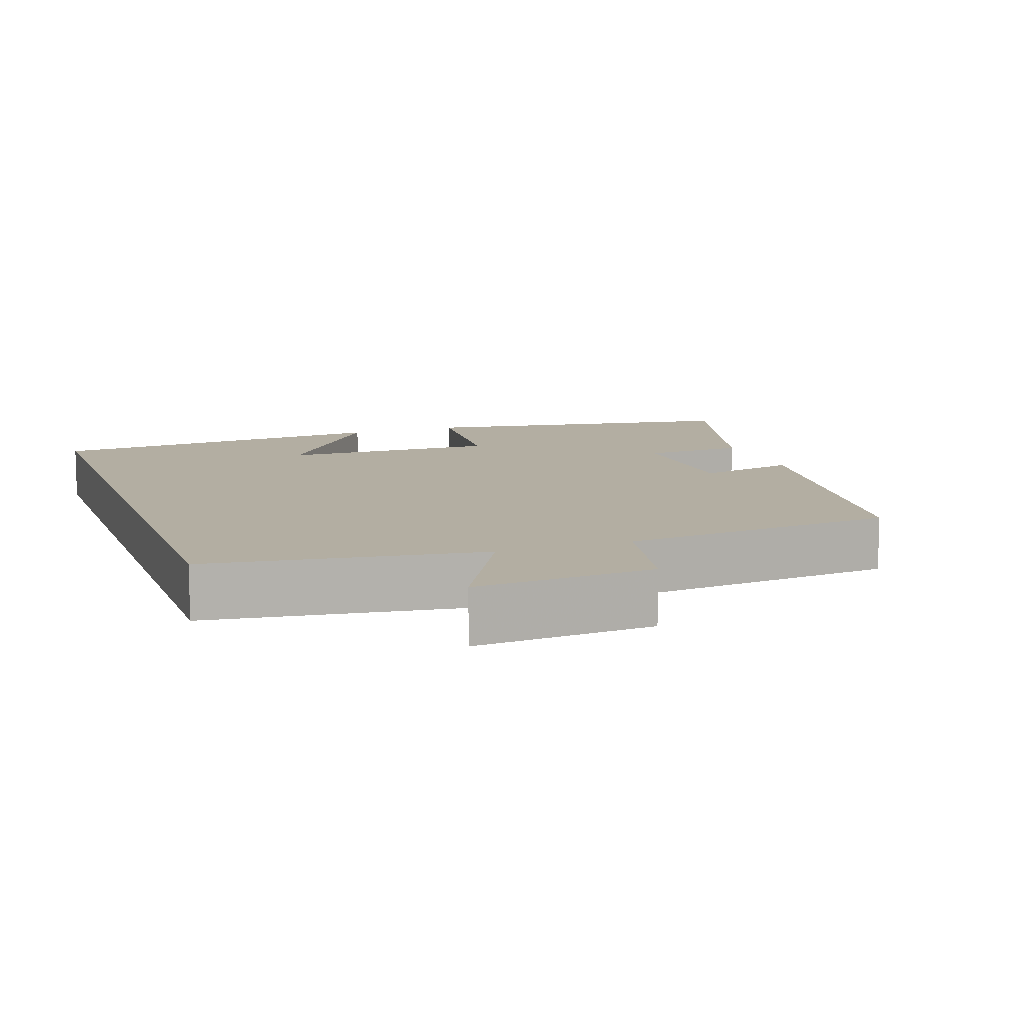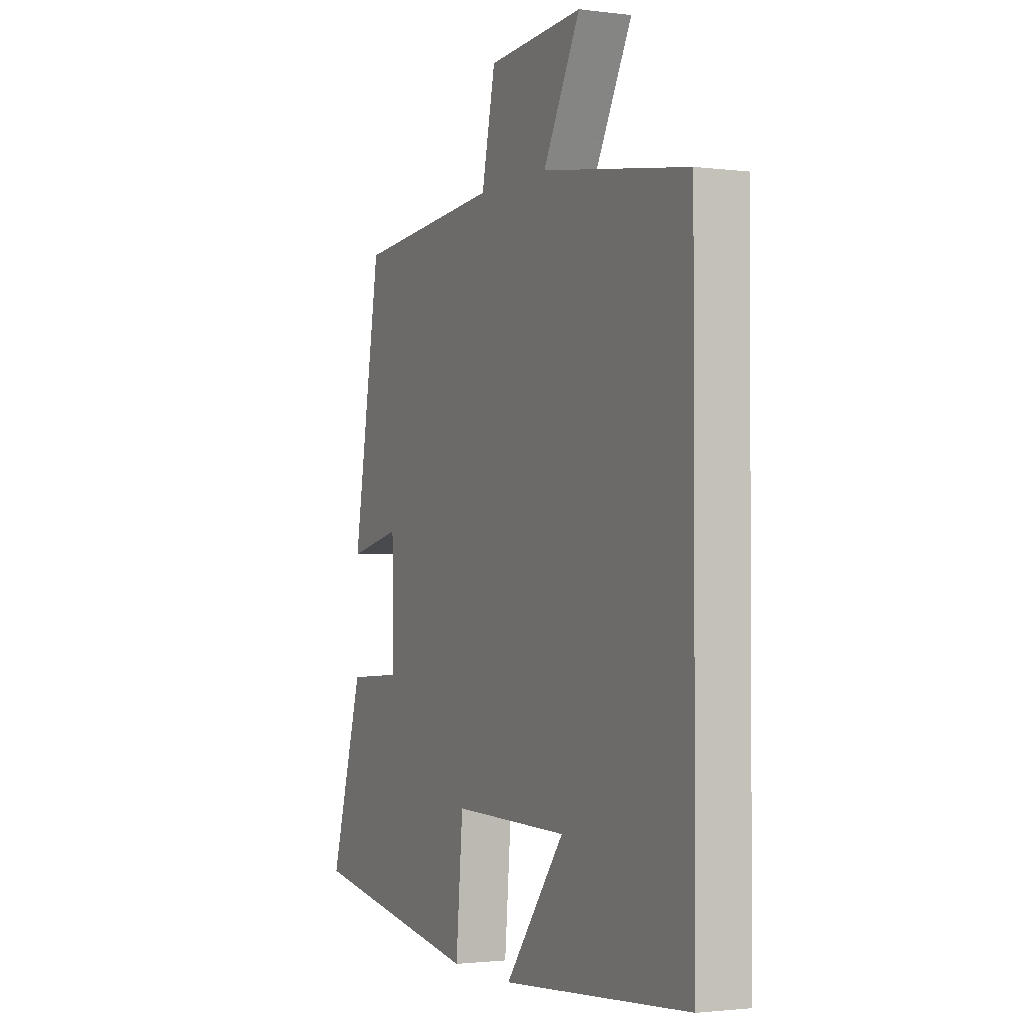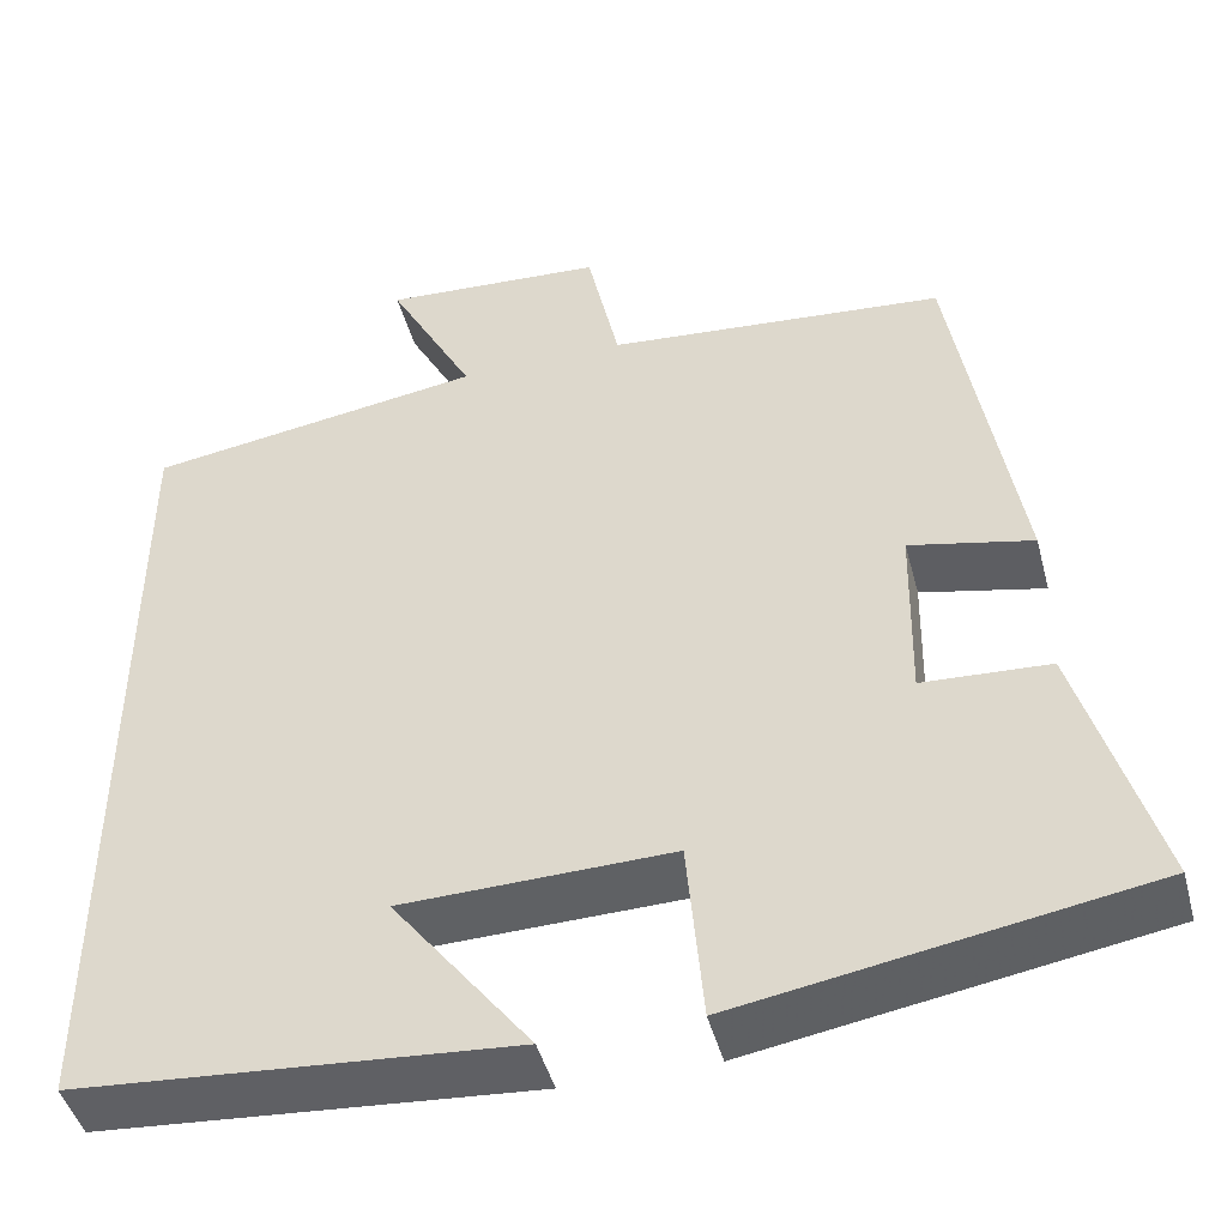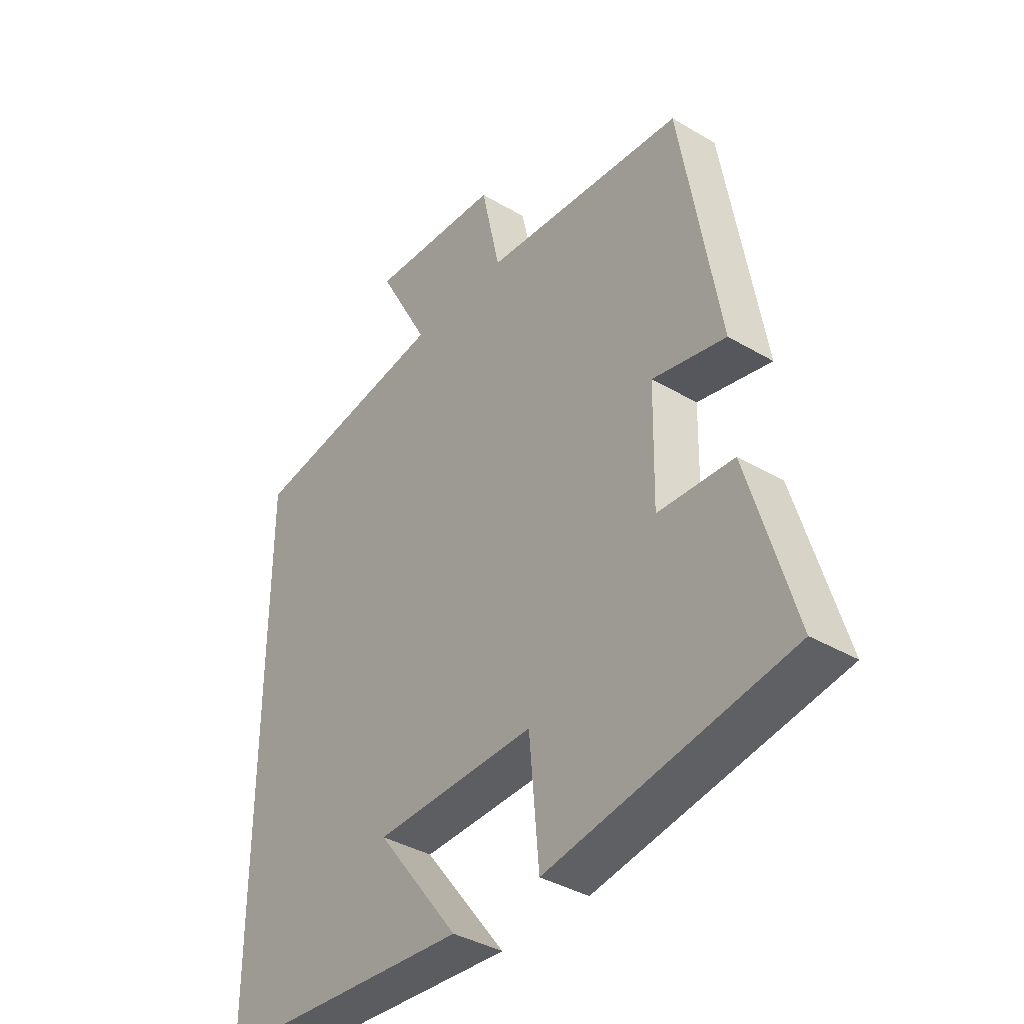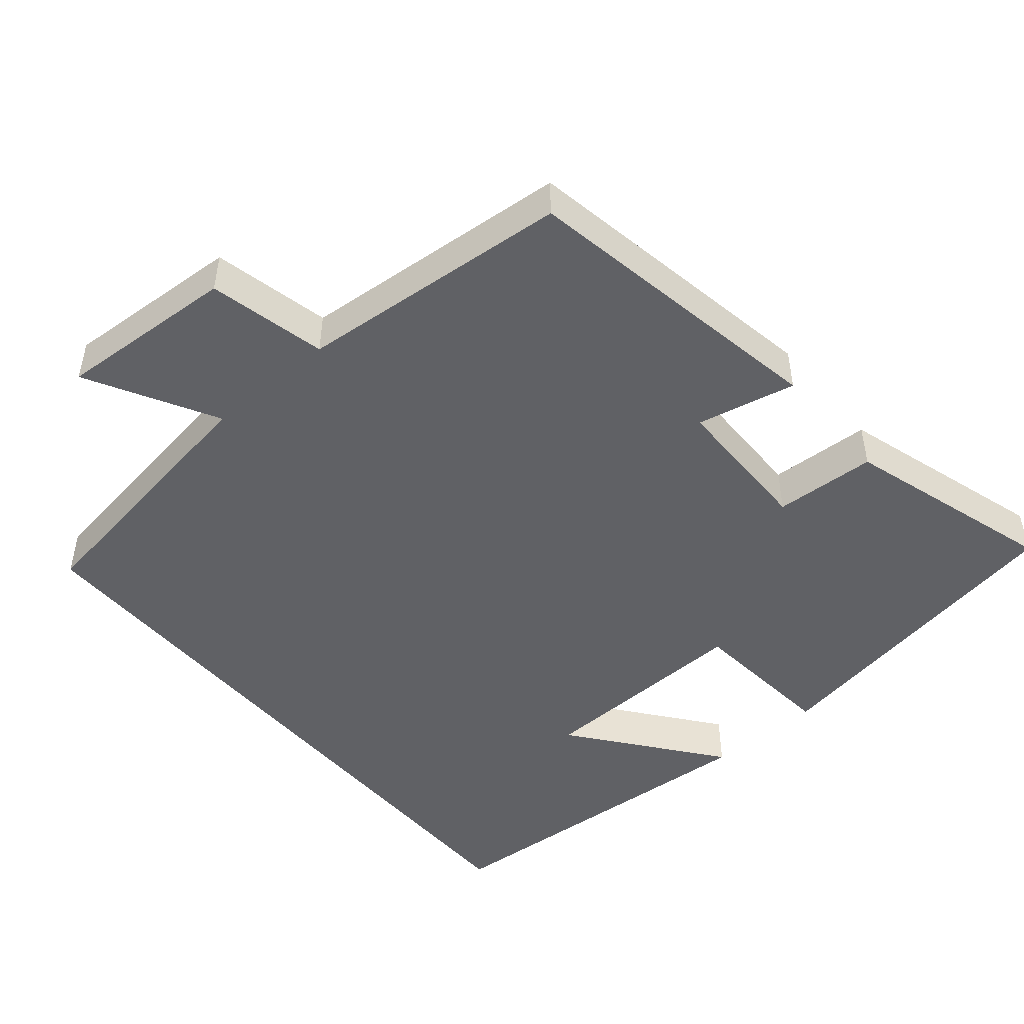
<metadata>
{"format":"obj","ext":"obj","renderer":"f3d","projection":"perspective","resolution":1024,"background":"white","views":[{"elev":10.8,"azim":-19.8,"up":"+Y"},{"elev":-1.8,"azim":-114.8,"up":"+Z"},{"elev":-46.0,"azim":14.8,"up":"+Z"},{"elev":-38.1,"azim":53.1,"up":"+Z"},{"elev":-48.2,"azim":40.5,"up":"+Y"}]}
</metadata>
<code>
v 0.584 0.07 -0.426
v 0.139 0.07 -0.5
v 0.121 0.07 -0.296
v -0.175 0.07 -0.302
v -0.023 0.07 -0.5
v -0.5 0.07 -0.462
v -0.5 0.07 0.445
v -0.128 0.07 0.5
v -0.223 0.07 0.677
v 0.021 0.07 0.661
v 0.056 0.07 0.5
v 0.429 0.07 0.466
v 0.5 0.07 0.04
v 0.365 0.07 0.07
v 0.361 0.07 -0.13
v 0.5 0.07 -0.138
v 0.584 0 -0.426
v 0.139 0 -0.5
v 0.121 0 -0.296
v -0.175 0 -0.302
v -0.023 0 -0.5
v -0.5 0 -0.462
v -0.5 0 0.445
v -0.128 0 0.5
v -0.223 0 0.677
v 0.021 0 0.661
v 0.056 0 0.5
v 0.429 0 0.466
v 0.5 0 0.04
v 0.365 0 0.07
v 0.361 0 -0.13
v 0.5 0 -0.138
f 15 16 1 2
f 14 15 2 3
f 11 12 13 14
f 11 14 3 4
f 8 9 10 11
f 8 11 4
f 7 8 4
f 6 7 4
f 4 5 6
f 18 17 32 31
f 19 18 31 30
f 30 29 28 27
f 20 19 30 27
f 27 26 25 24
f 20 27 24
f 20 24 23
f 20 23 22
f 22 21 20
f 1 17 18 2
f 2 18 19 3
f 3 19 20 4
f 4 20 21 5
f 5 21 22 6
f 6 22 23 7
f 7 23 24 8
f 8 24 25 9
f 9 25 26 10
f 10 26 27 11
f 11 27 28 12
f 12 28 29 13
f 13 29 30 14
f 14 30 31 15
f 15 31 32 16
f 16 32 17 1

</code>
